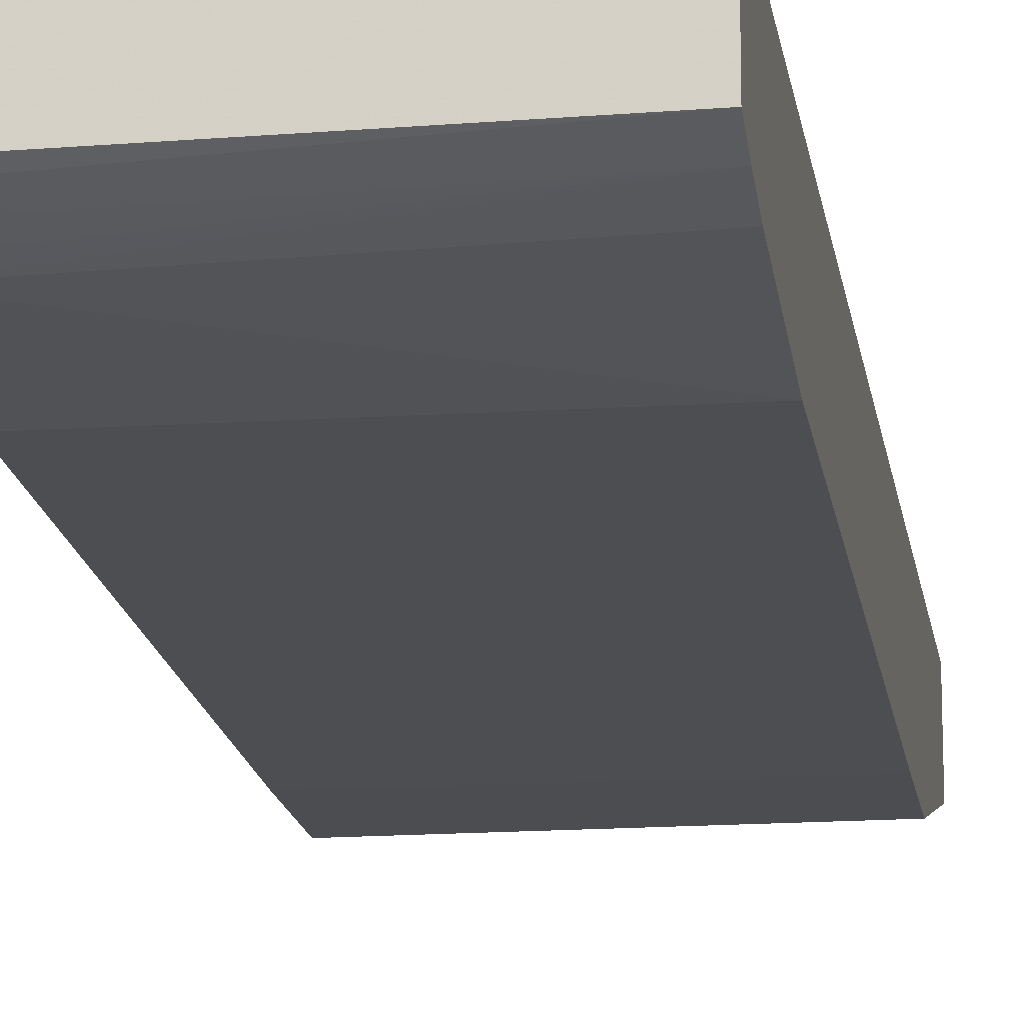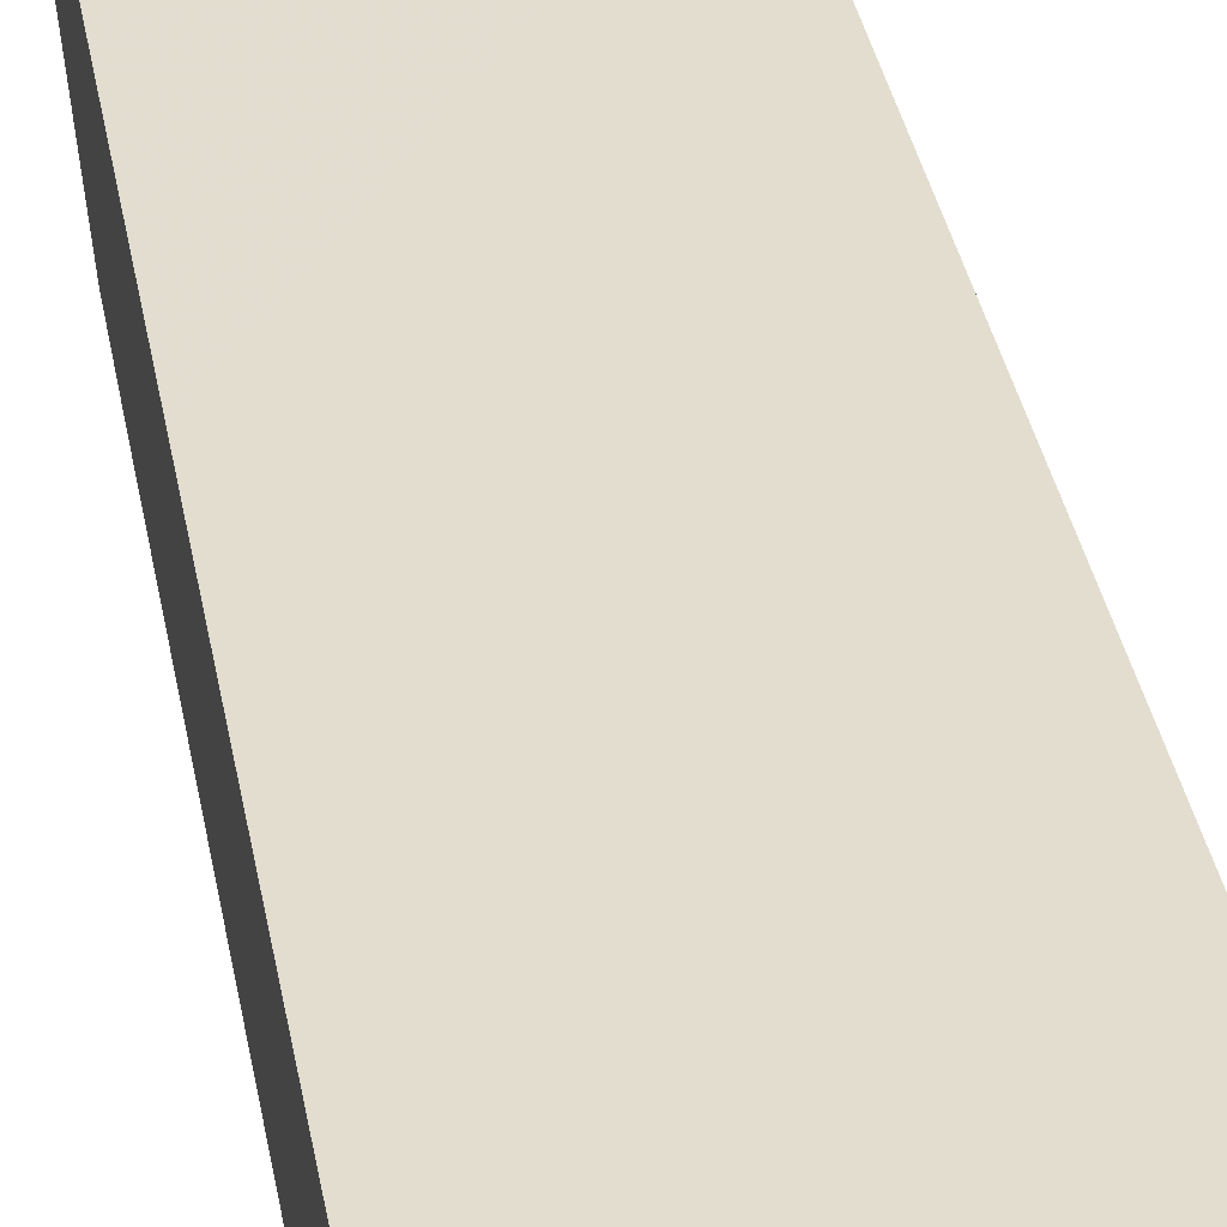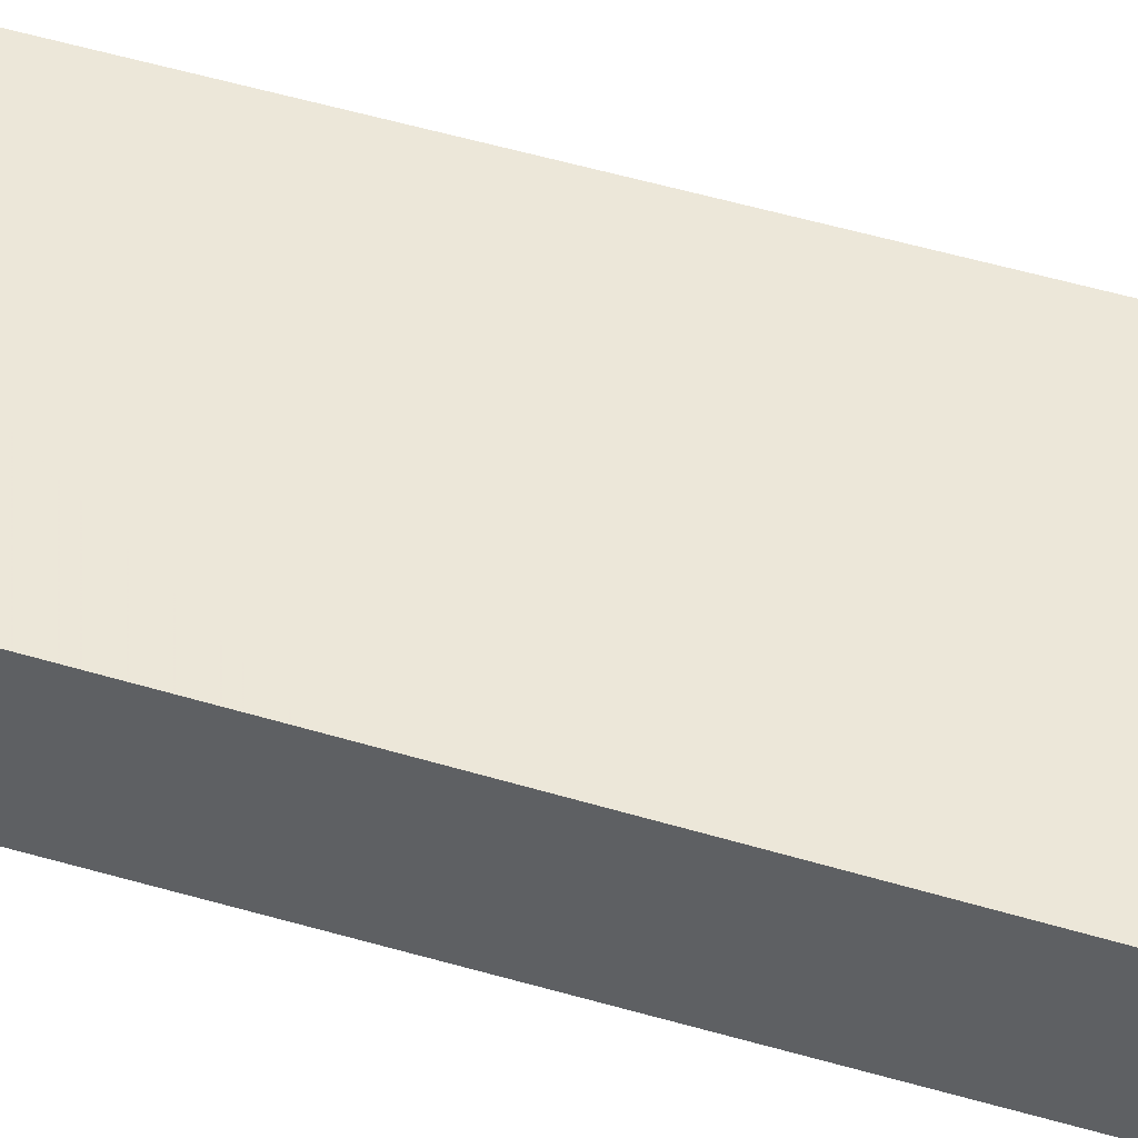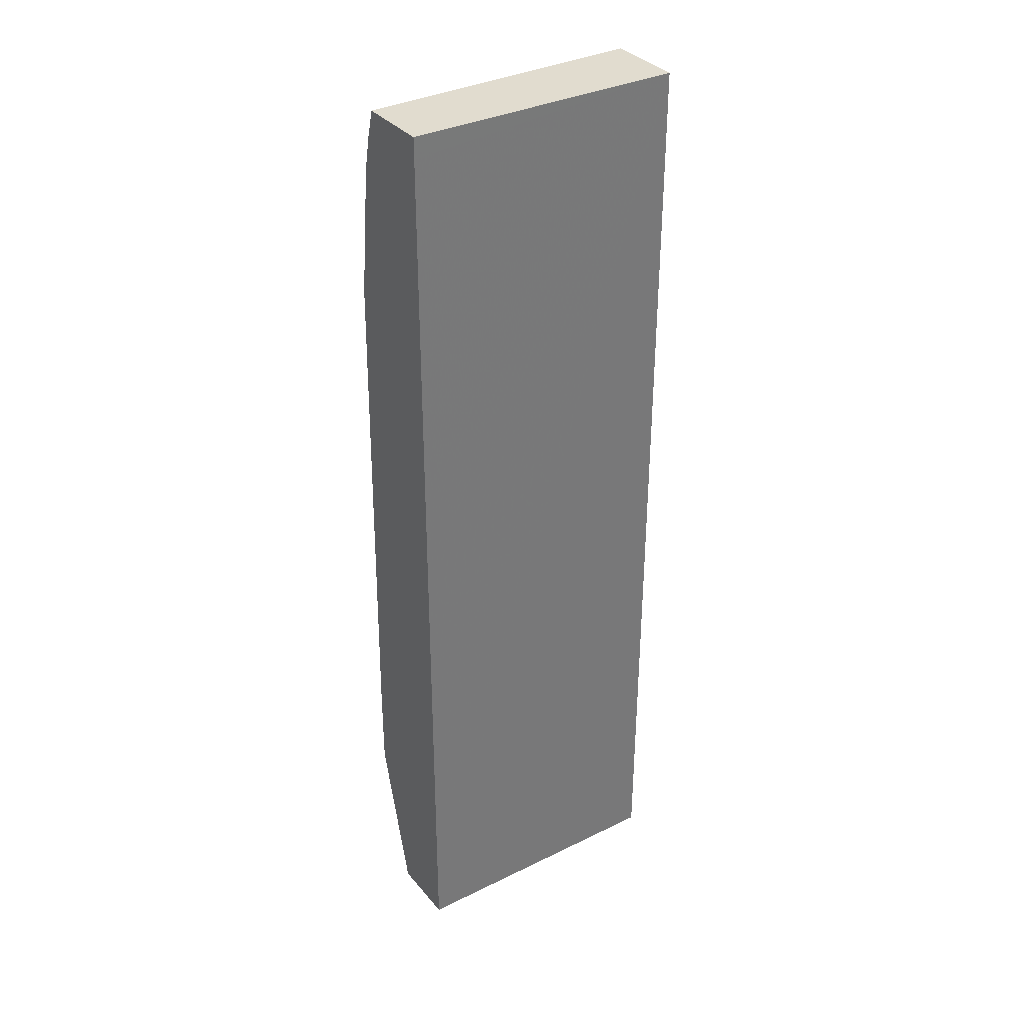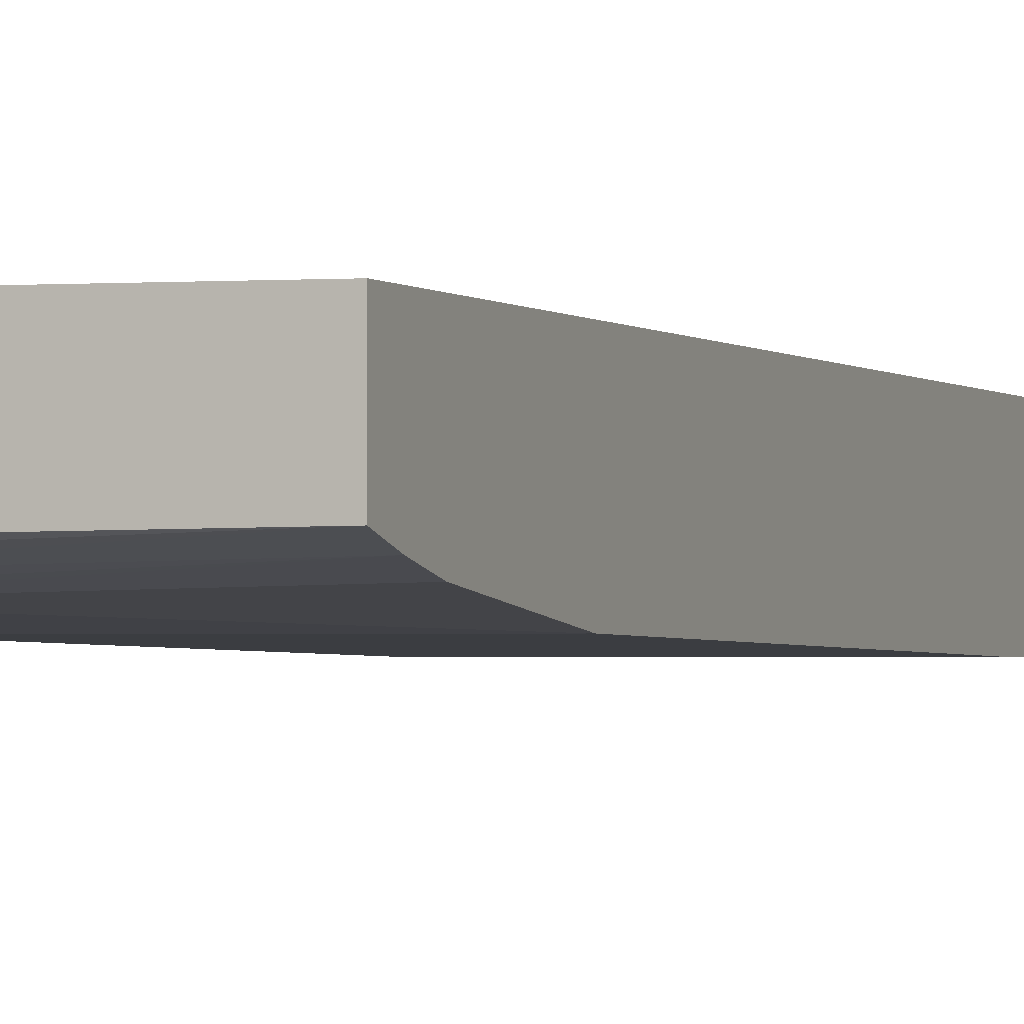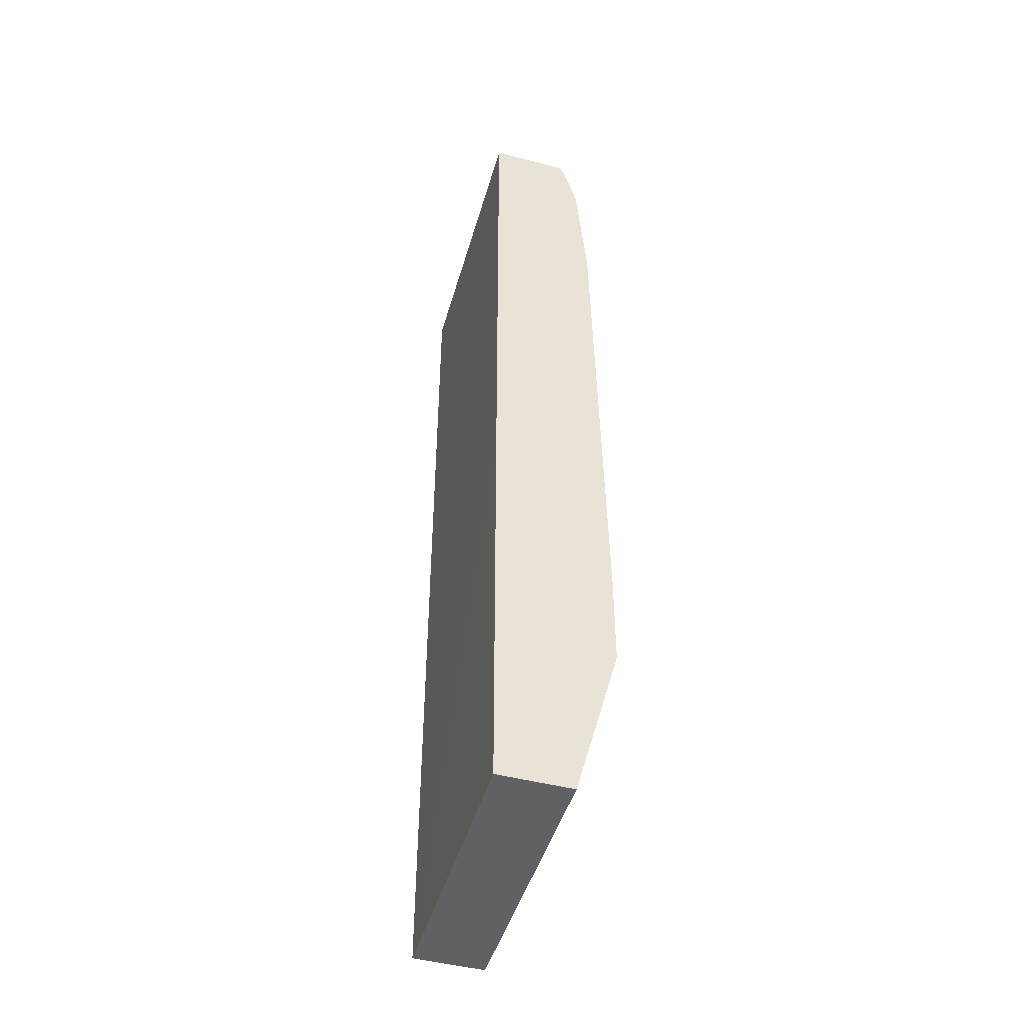
<metadata>
{"format":"obj","ext":"obj","renderer":"f3d","projection":"perspective","resolution":1024,"background":"white","views":[{"elev":-16.1,"azim":-171.6,"up":"+Z"},{"elev":35.4,"azim":170.1,"up":"+Z"},{"elev":49.8,"azim":108.4,"up":"+Z"},{"elev":34.5,"azim":-33.8,"up":"+Y"},{"elev":-1.6,"azim":-158.9,"up":"+Z"},{"elev":-47.2,"azim":73.6,"up":"+Y"}]}
</metadata>
<code>
v 0.2618 -0.6427 0.06544
v 0.2618 -0.6427 0.1046
v 0.2618 -0.5534 0.04155
v 0.4186 -0.6427 0.06539
v 0.4186 -0.6427 0.1059
v 0.4186 -0.3982 0.106
v 0.2618 -0.6411 0.1046
v 0.2618 -0.503 0.04155
v 0.4186 -0.5535 0.04155
v 0.4186 -0.1041 0.106
v 0.2618 -0.3111 0.1045
v 0.4186 -0.4981 0.04155
v 0.2618 -0.2131 0.04634
v 0.4186 -0.1041 0.06251
v 0.2618 -0.1041 0.1045
v 0.2618 -0.1158 0.1045
v 0.4186 -0.2103 0.04634
v 0.2618 -0.1392 0.05496
v 0.4186 -0.1392 0.05206
v 0.4186 -0.1099 0.05977
v 0.2618 -0.1041 0.06376
v 0.2618 -0.1202 0.05918
v 0.4186 -0.1314 0.05384
v 0.4186 -0.1202 0.05677
f 1 2 7
f 1 7 11
f 1 11 16
f 1 16 15
f 1 15 21
f 1 21 22
f 1 22 18
f 1 18 13
f 1 13 8
f 1 8 3
f 1 3 4
f 1 4 5
f 1 5 2
f 2 5 6
f 2 6 7
f 3 8 12
f 3 12 9
f 3 9 4
f 4 9 12
f 4 12 17
f 4 17 19
f 4 19 23
f 4 23 24
f 4 24 20
f 4 20 14
f 4 14 10
f 4 10 6
f 4 6 5
f 6 10 7
f 7 10 11
f 8 13 12
f 10 14 21
f 10 21 15
f 10 15 16
f 10 16 11
f 12 13 17
f 13 18 19
f 13 19 17
f 14 20 21
f 18 22 19
f 19 22 23
f 20 24 21
f 21 24 22
f 22 24 23

</code>
